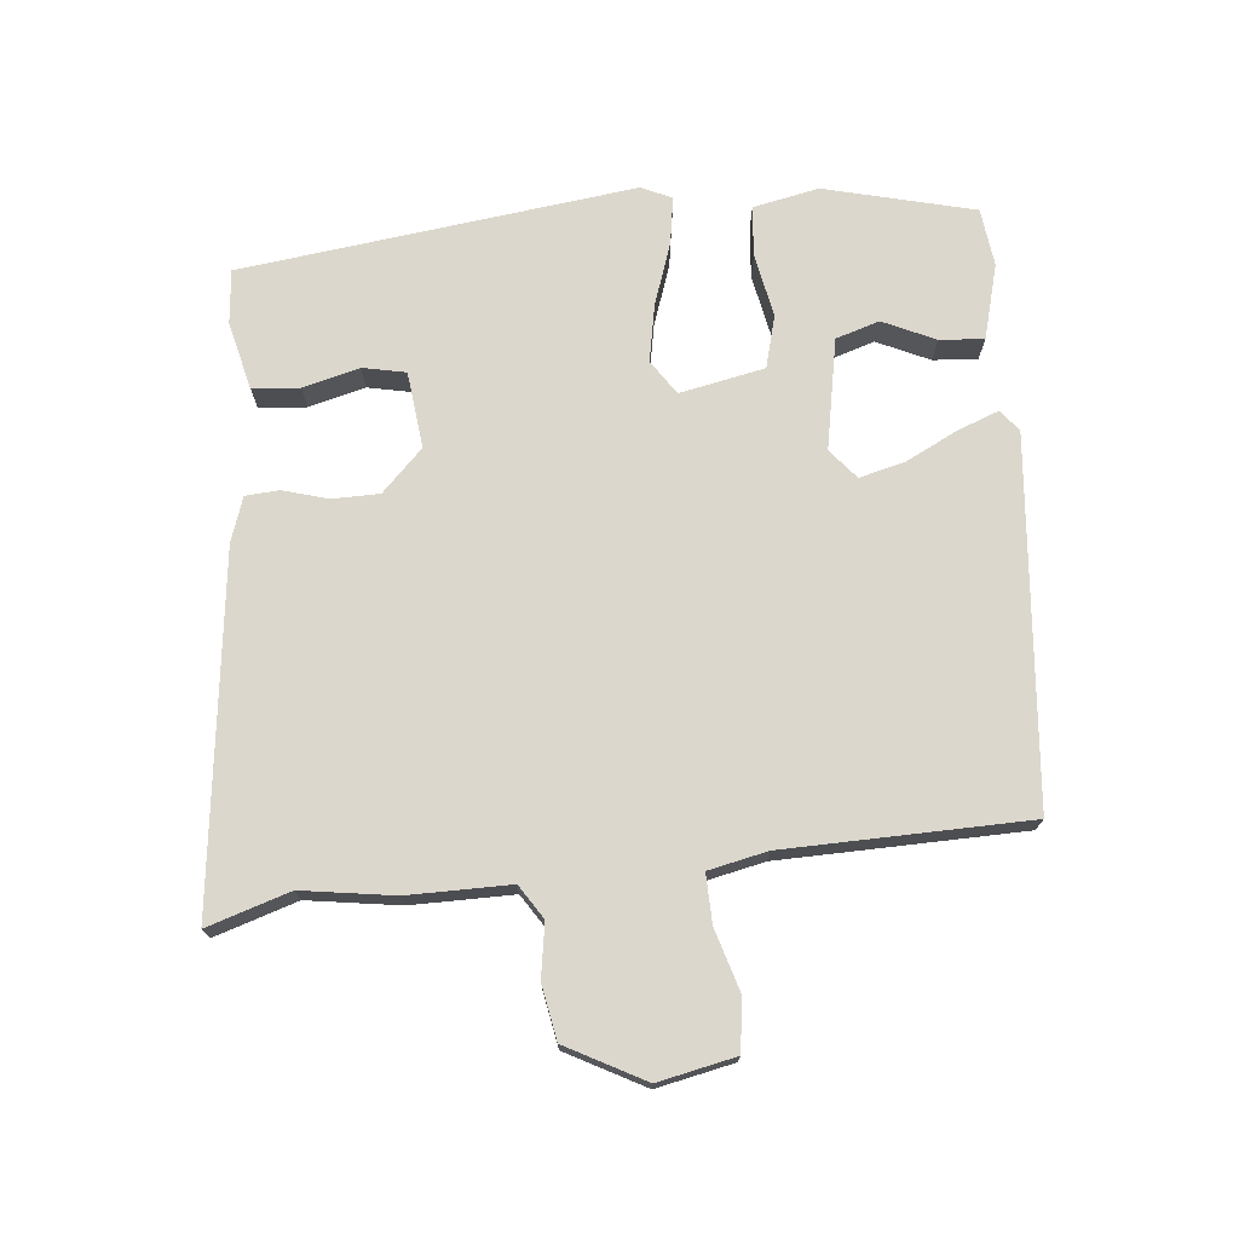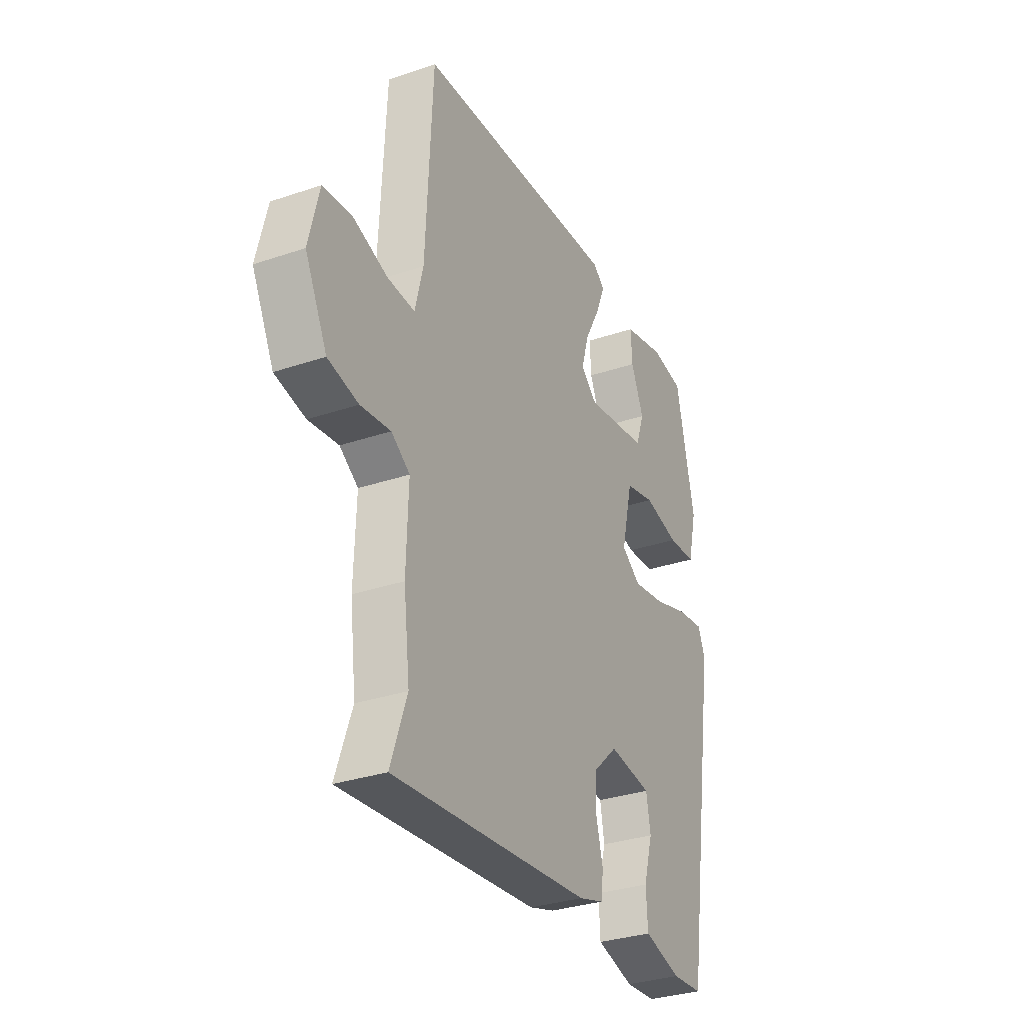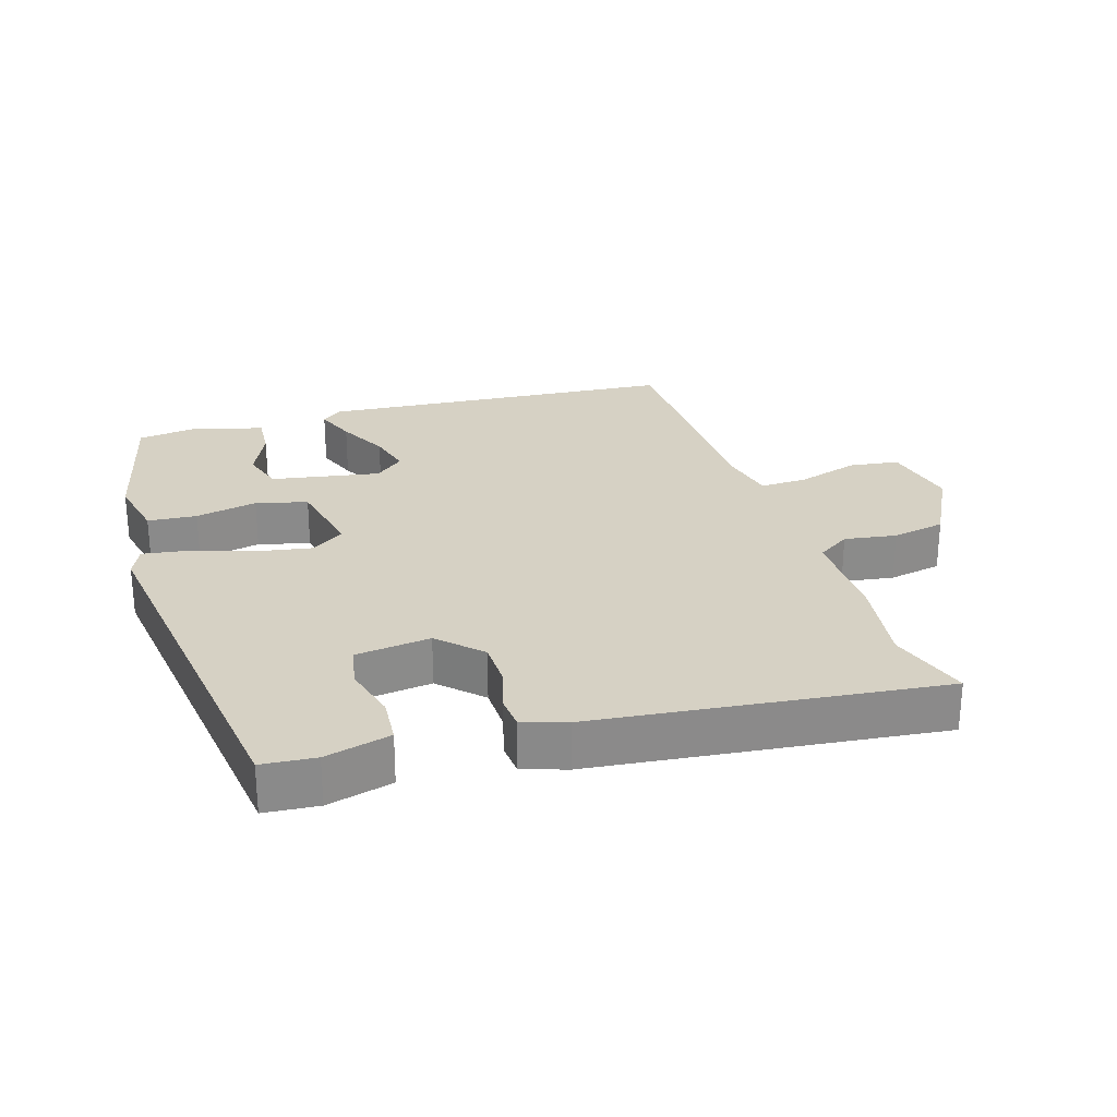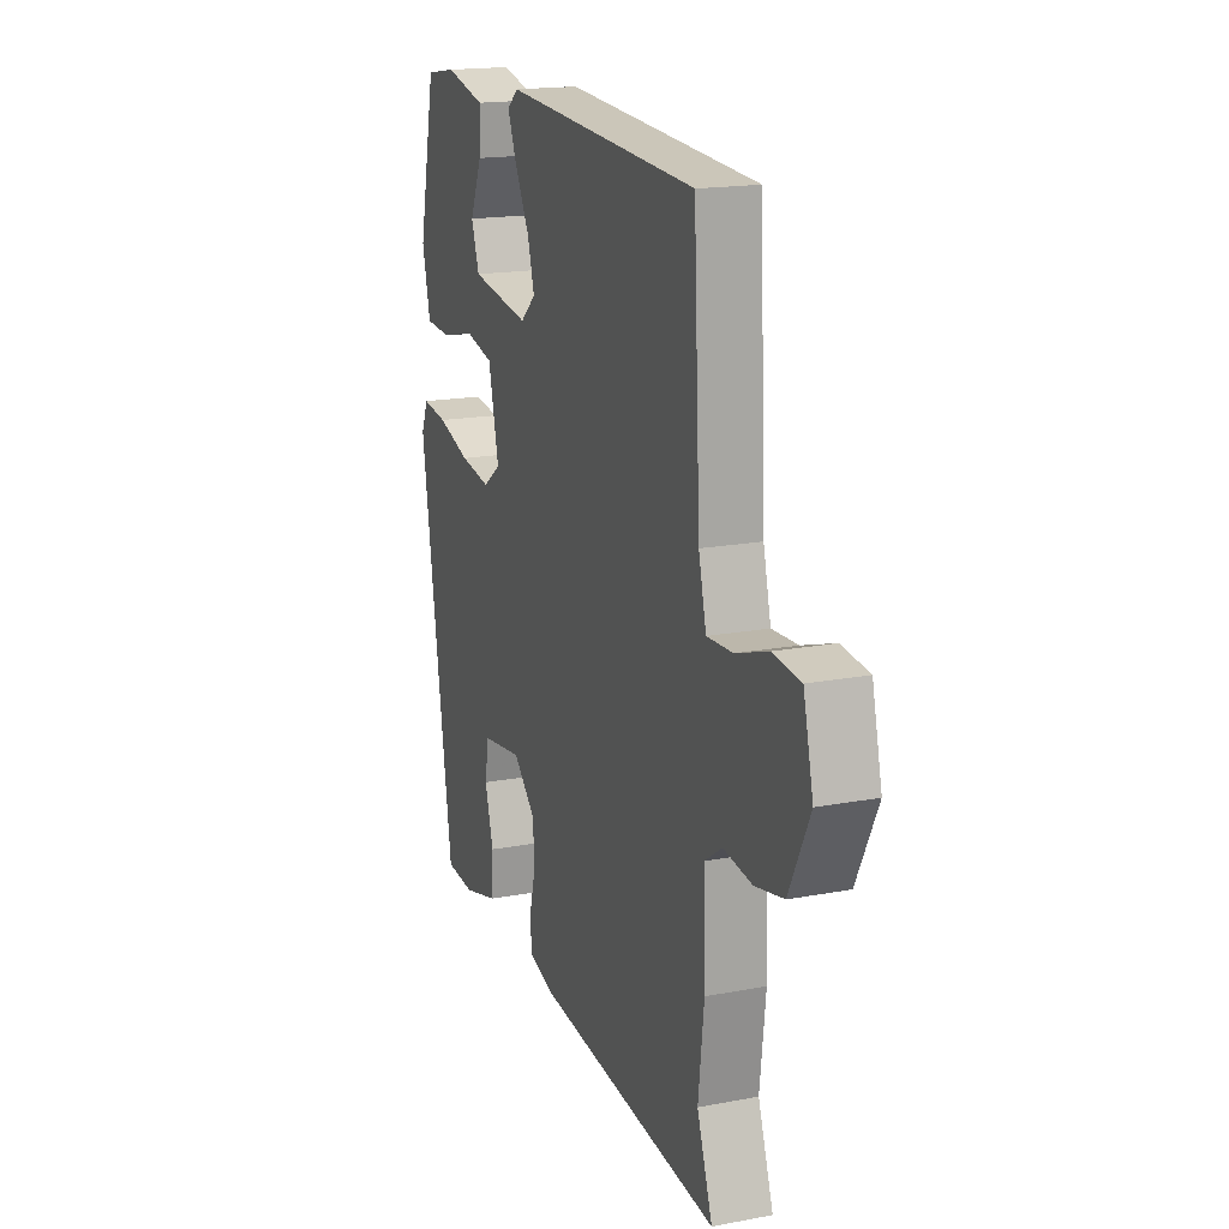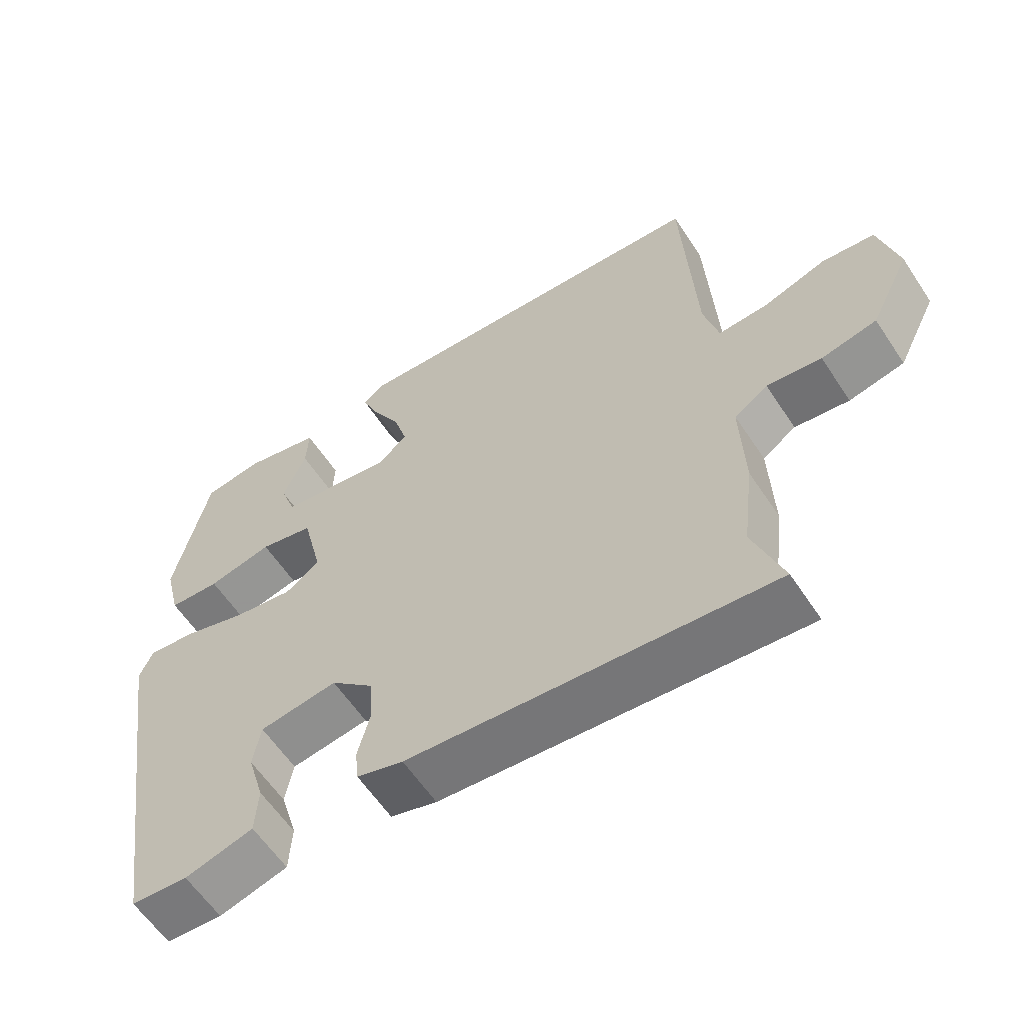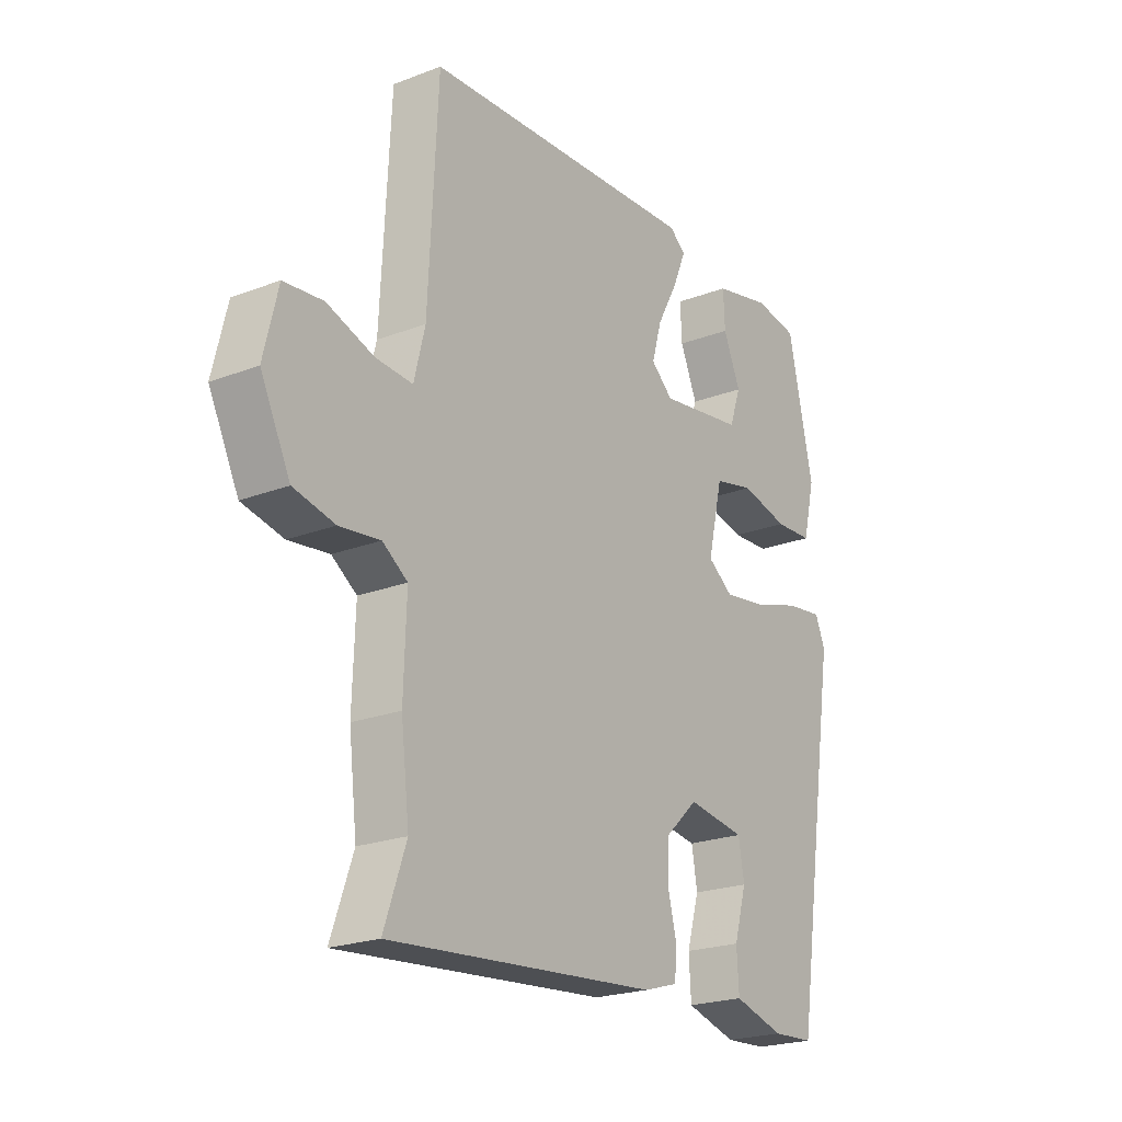
<metadata>
{"format":"obj","ext":"obj","renderer":"f3d","projection":"perspective","resolution":1024,"background":"white","views":[{"elev":73.0,"azim":-93.8,"up":"+Y"},{"elev":-31.7,"azim":-64.4,"up":"+Z"},{"elev":26.7,"azim":164.0,"up":"+Y"},{"elev":17.6,"azim":-110.5,"up":"+Z"},{"elev":-60.2,"azim":-146.6,"up":"+Z"},{"elev":-22.3,"azim":-56.4,"up":"+Z"}]}
</metadata>
<code>
v 0.407 0.07 0.515
v 0.455 0.07 0.295
v 0.432 0.07 0.2
v 0.359 0.07 0.196
v 0.267 0.07 0.217
v 0.19 0.07 0.199
v 0.161 0.07 0.076
v 0.21 0.07 0.041
v 0.294 0.07 0.054
v 0.384 0.07 0.082
v 0.454 0.07 0.091
v 0.473 0.07 0.046
v 0.384 0.07 -0.525
v 0.304 0.07 -0.53
v 0.207 0.07 -0.503
v 0.203 0.07 -0.434
v 0.227 0.07 -0.352
v 0.216 0.07 -0.289
v 0.105 0.07 -0.273
v 0.043 0.07 -0.331
v 0.04 0.07 -0.4
v 0.057 0.07 -0.466
v 0.052 0.07 -0.515
v -0.014 0.07 -0.535
v -0.529 0.07 -0.581
v -0.487 0.07 -0.462
v -0.503 0.07 -0.327
v -0.498 0.07 -0.178
v -0.546 0.07 -0.145
v -0.624 0.07 -0.155
v -0.703 0.07 -0.138
v -0.76 0.07 -0.023
v -0.733 0.07 0.089
v -0.658 0.07 0.097
v -0.568 0.07 0.067
v -0.497 0.07 0.063
v -0.476 0.07 0.148
v -0.458 0.07 0.503
v 0.076 0.07 0.534
v 0.107 0.07 0.509
v 0.082 0.07 0.449
v 0.042 0.07 0.375
v 0.023 0.07 0.309
v 0.065 0.07 0.272
v 0.227 0.07 0.297
v 0.249 0.07 0.36
v 0.216 0.07 0.437
v 0.213 0.07 0.502
v 0.323 0.07 0.528
v 0.407 0 0.515
v 0.455 0 0.295
v 0.432 0 0.2
v 0.359 0 0.196
v 0.267 0 0.217
v 0.19 0 0.199
v 0.161 0 0.076
v 0.21 0 0.041
v 0.294 0 0.054
v 0.384 0 0.082
v 0.454 0 0.091
v 0.473 0 0.046
v 0.384 0 -0.525
v 0.304 0 -0.53
v 0.207 0 -0.503
v 0.203 0 -0.434
v 0.227 0 -0.352
v 0.216 0 -0.289
v 0.105 0 -0.273
v 0.043 0 -0.331
v 0.04 0 -0.4
v 0.057 0 -0.466
v 0.052 0 -0.515
v -0.014 0 -0.535
v -0.529 0 -0.581
v -0.487 0 -0.462
v -0.503 0 -0.327
v -0.498 0 -0.178
v -0.546 0 -0.145
v -0.624 0 -0.155
v -0.703 0 -0.138
v -0.76 0 -0.023
v -0.733 0 0.089
v -0.658 0 0.097
v -0.568 0 0.067
v -0.497 0 0.063
v -0.476 0 0.148
v -0.458 0 0.503
v 0.076 0 0.534
v 0.107 0 0.509
v 0.082 0 0.449
v 0.042 0 0.375
v 0.023 0 0.309
v 0.065 0 0.272
v 0.227 0 0.297
v 0.249 0 0.36
v 0.216 0 0.437
v 0.213 0 0.502
v 0.323 0 0.528
f 46 47 48 49
f 45 46 49 1
f 39 40 41 42
f 37 38 39 42
f 36 37 42 43
f 32 33 34 35
f 32 35 36
f 29 30 31 32
f 29 32 36
f 28 29 36 43
f 26 27 28 43
f 21 22 23 24
f 20 21 24 25
f 19 20 25 26
f 14 15 16 17
f 14 17 18
f 13 14 18
f 12 13 18
f 9 10 11 12
f 8 9 12 18
f 7 8 18 19
f 2 3 4 5
f 45 1 2 5
f 44 45 5 6
f 7 19 26 43
f 7 43 44
f 6 7 44
f 98 97 96 95
f 50 98 95 94
f 91 90 89 88
f 91 88 87 86
f 92 91 86 85
f 84 83 82 81
f 85 84 81
f 81 80 79 78
f 85 81 78
f 92 85 78 77
f 92 77 76 75
f 73 72 71 70
f 74 73 70 69
f 75 74 69 68
f 66 65 64 63
f 67 66 63
f 67 63 62
f 67 62 61
f 61 60 59 58
f 67 61 58 57
f 68 67 57 56
f 54 53 52 51
f 54 51 50 94
f 55 54 94 93
f 92 75 68 56
f 93 92 56
f 93 56 55
f 1 50 51 2
f 2 51 52 3
f 3 52 53 4
f 4 53 54 5
f 5 54 55 6
f 6 55 56 7
f 7 56 57 8
f 8 57 58 9
f 9 58 59 10
f 10 59 60 11
f 11 60 61 12
f 12 61 62 13
f 13 62 63 14
f 14 63 64 15
f 15 64 65 16
f 16 65 66 17
f 17 66 67 18
f 18 67 68 19
f 19 68 69 20
f 20 69 70 21
f 21 70 71 22
f 22 71 72 23
f 23 72 73 24
f 24 73 74 25
f 25 74 75 26
f 26 75 76 27
f 27 76 77 28
f 28 77 78 29
f 29 78 79 30
f 30 79 80 31
f 31 80 81 32
f 32 81 82 33
f 33 82 83 34
f 34 83 84 35
f 35 84 85 36
f 36 85 86 37
f 37 86 87 38
f 38 87 88 39
f 39 88 89 40
f 40 89 90 41
f 41 90 91 42
f 42 91 92 43
f 43 92 93 44
f 44 93 94 45
f 45 94 95 46
f 46 95 96 47
f 47 96 97 48
f 48 97 98 49
f 49 98 50 1

</code>
